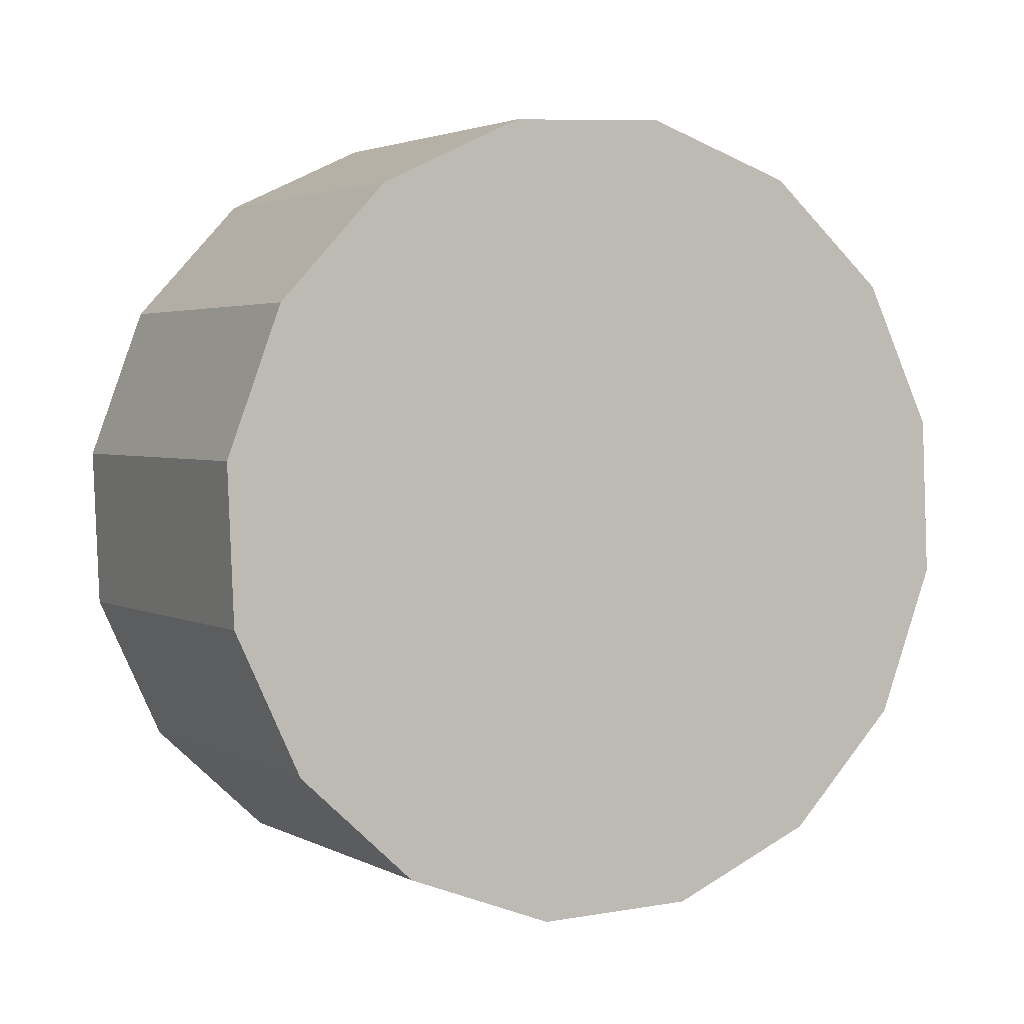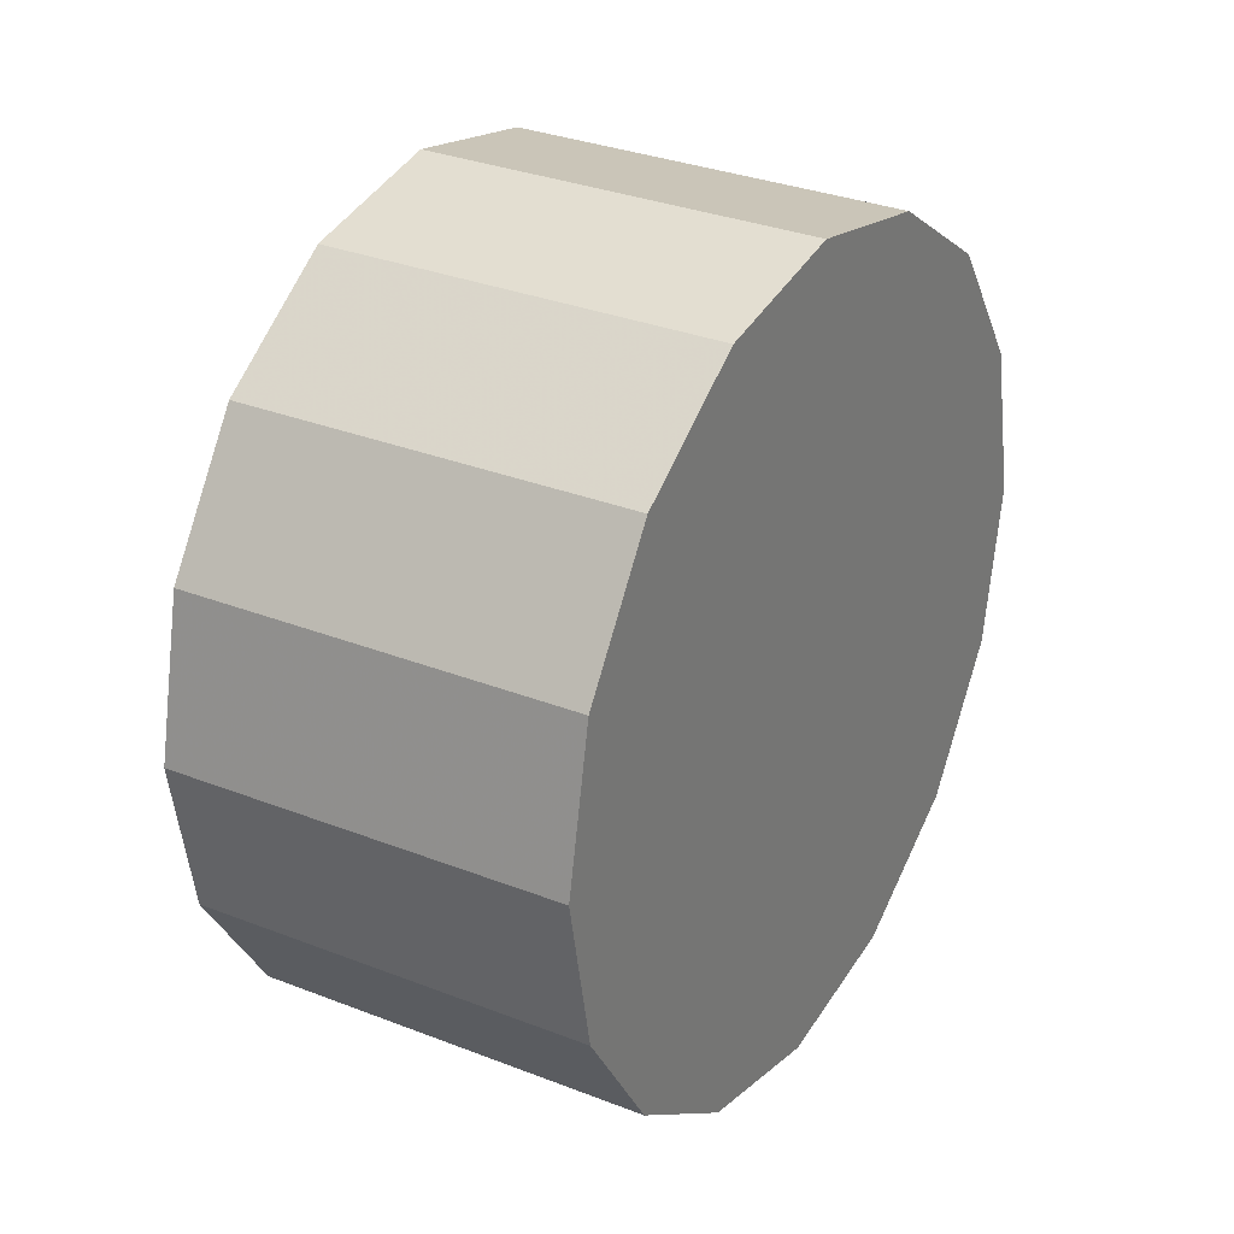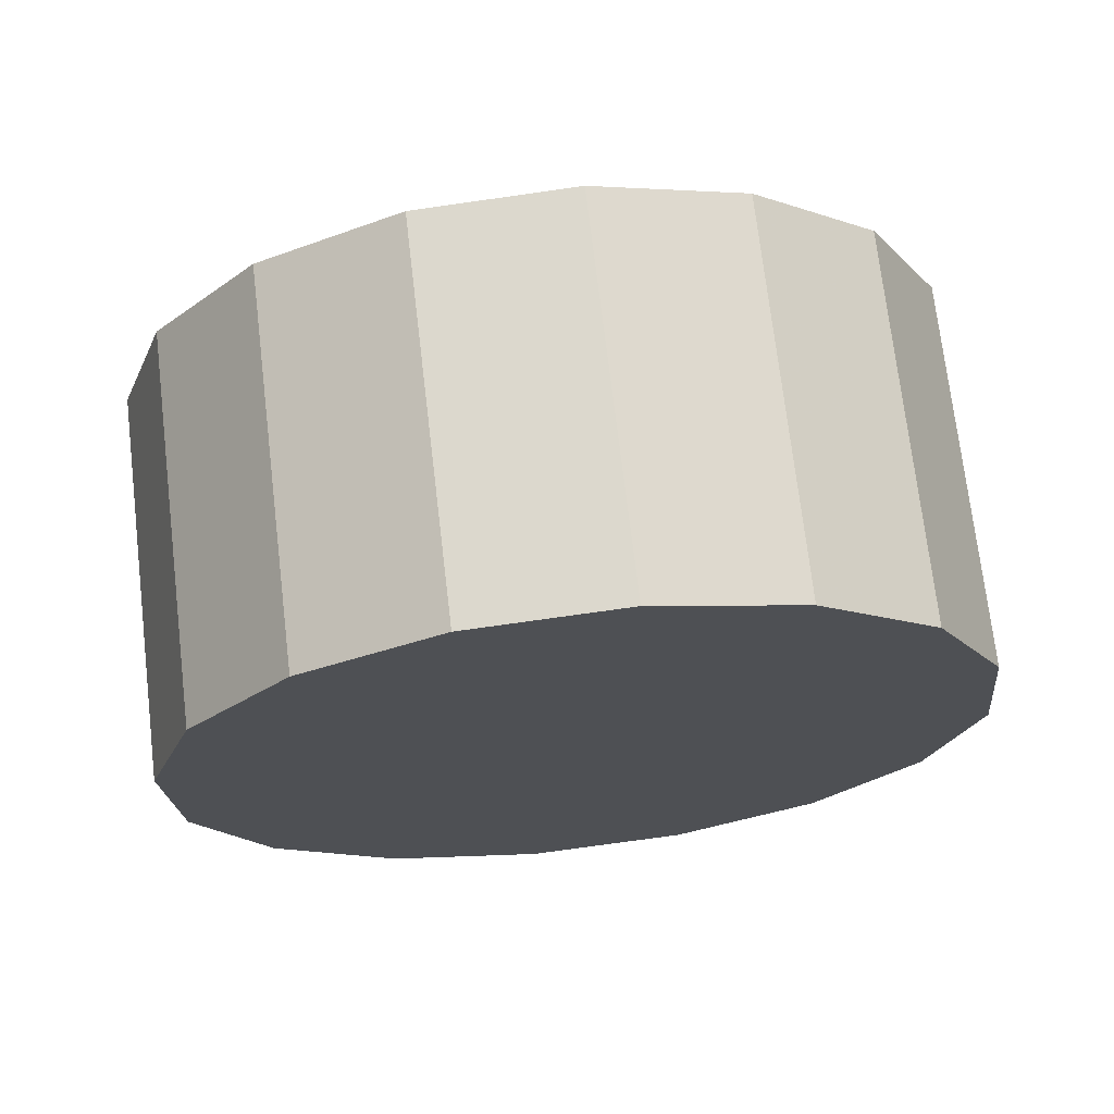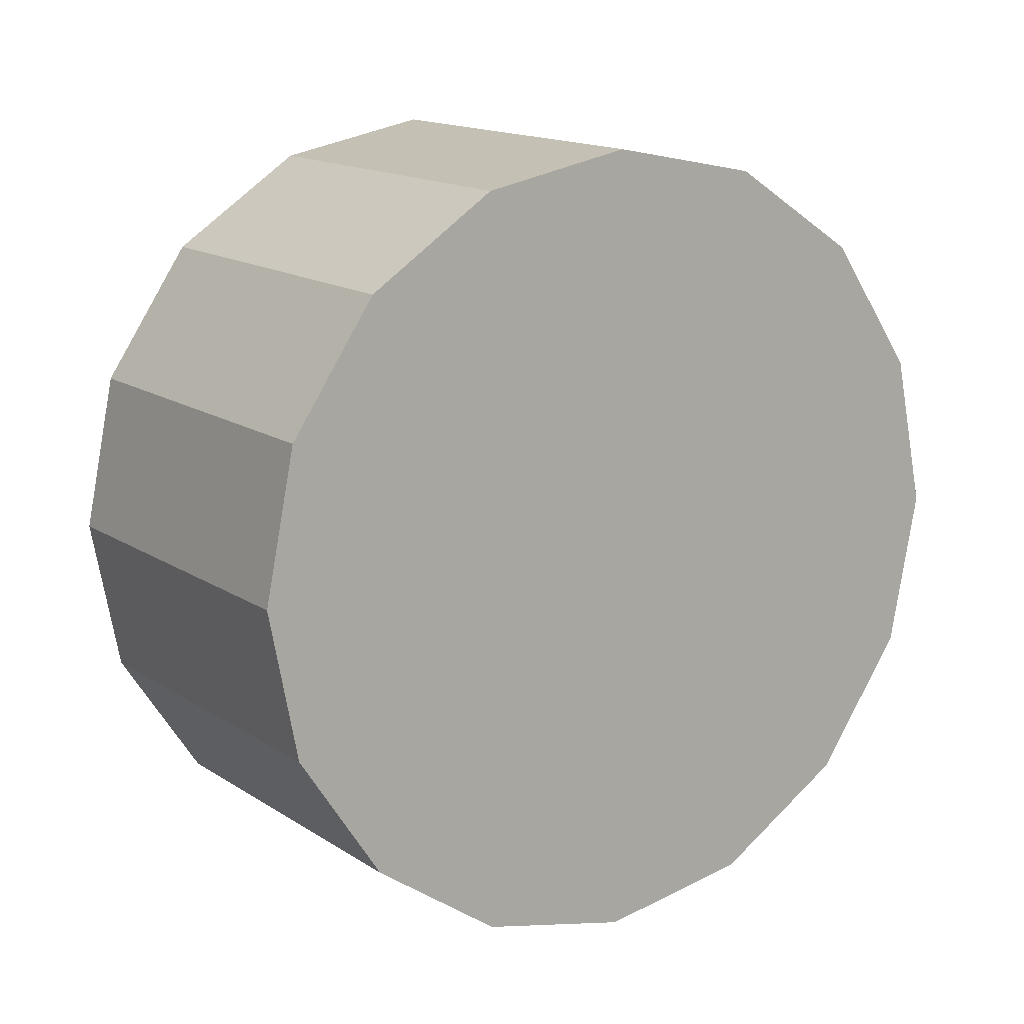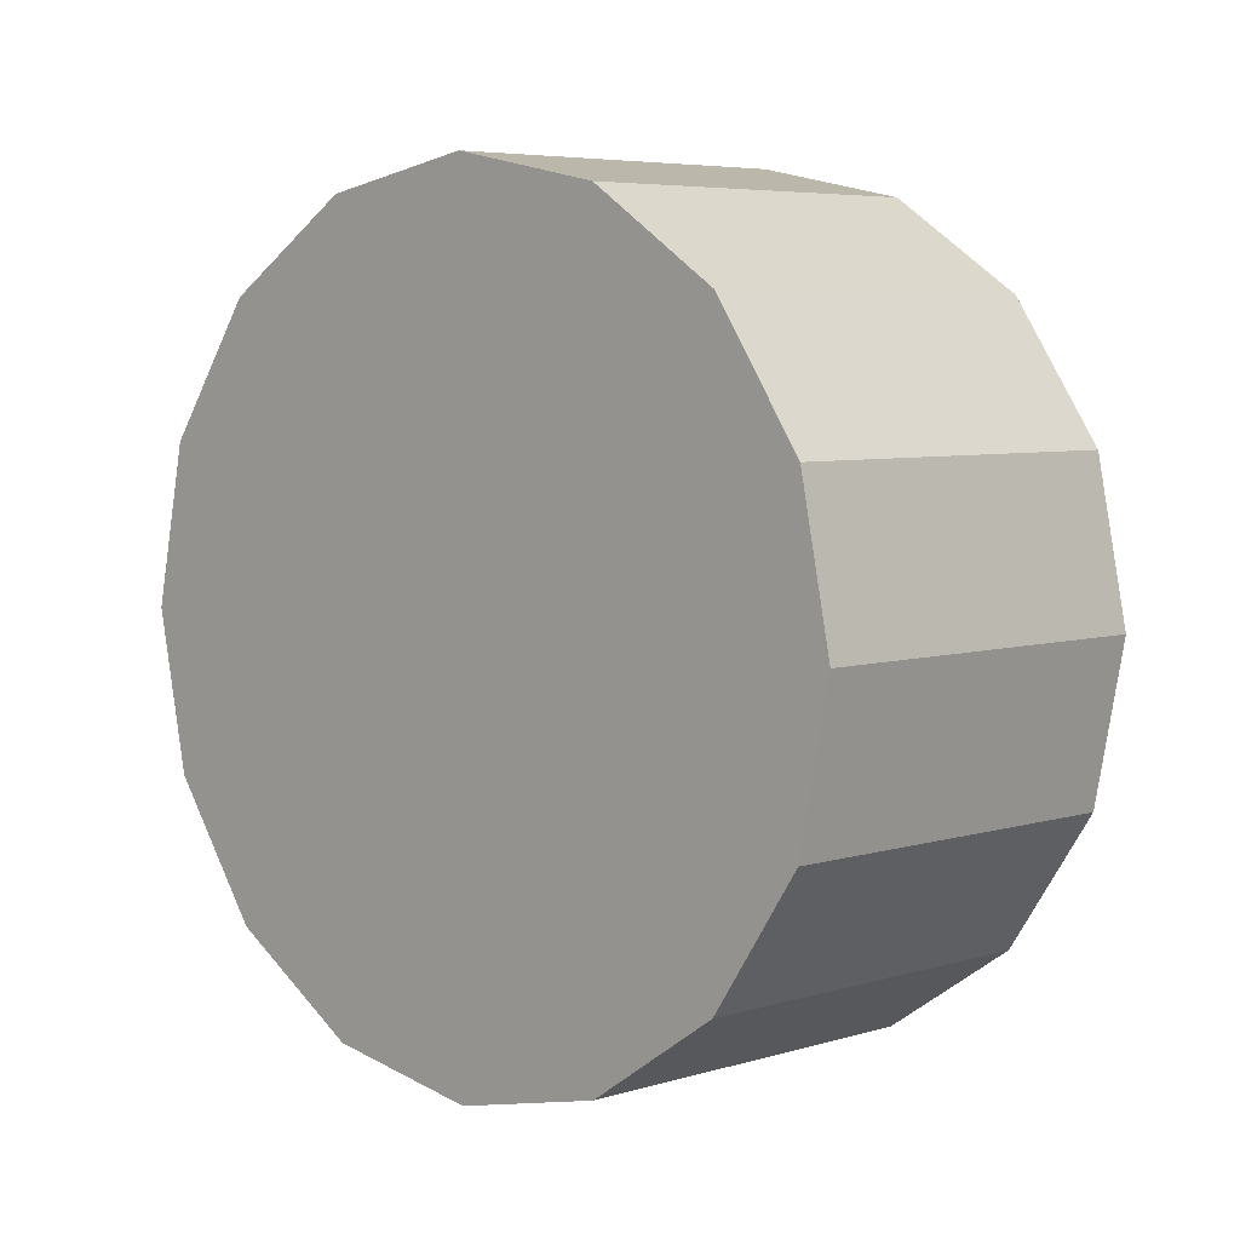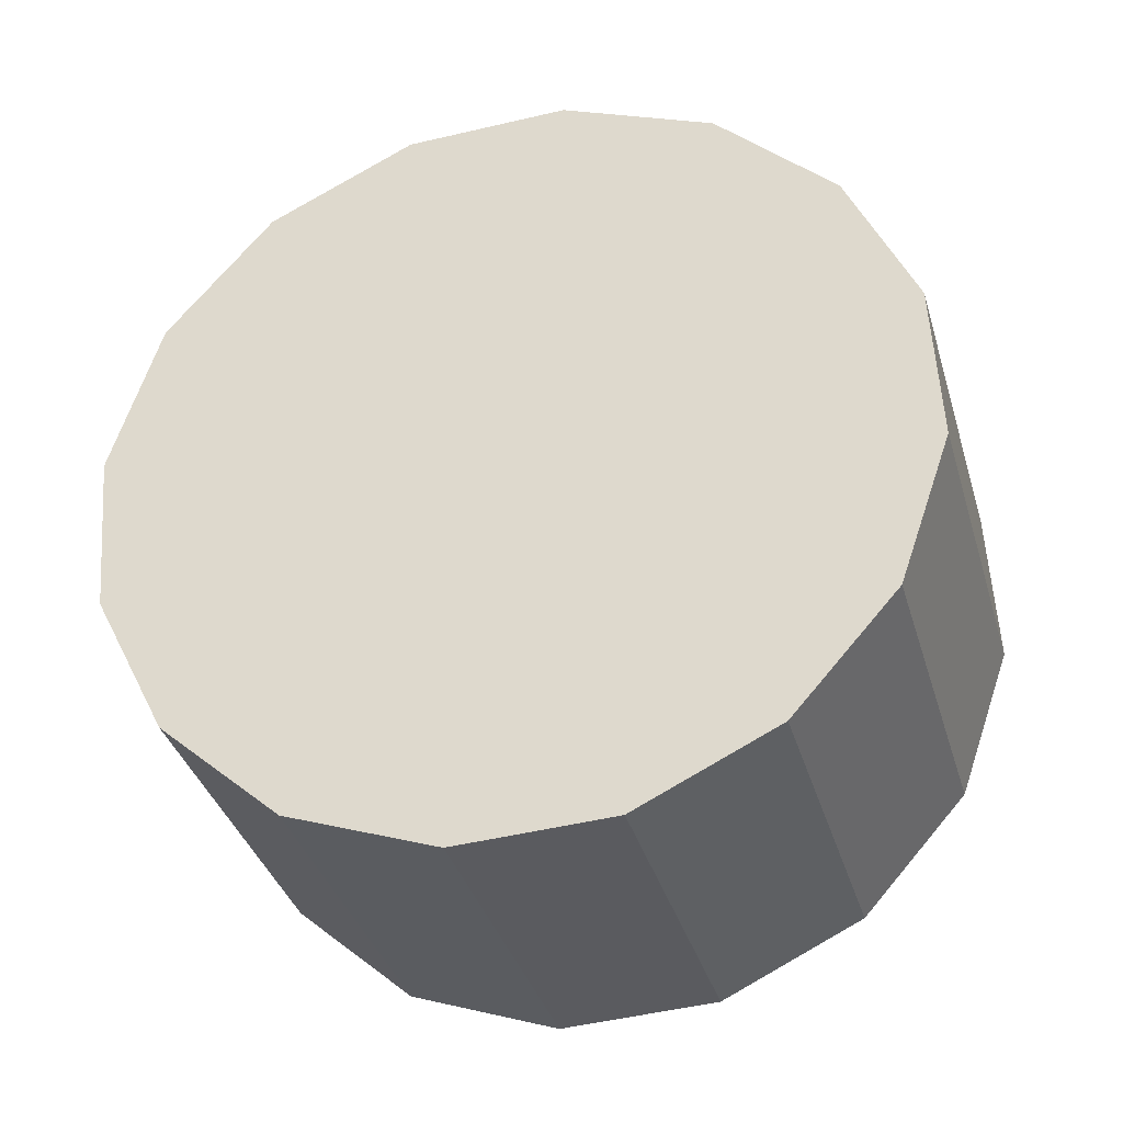
<metadata>
{"format":"obj","ext":"obj","renderer":"f3d","projection":"perspective","resolution":1024,"background":"white","views":[{"elev":-50.4,"azim":49.2,"up":"+Y"},{"elev":29.7,"azim":-14.6,"up":"+Z"},{"elev":24.8,"azim":80.6,"up":"+Y"},{"elev":13.7,"azim":11.2,"up":"+Z"},{"elev":5.0,"azim":88.6,"up":"+Z"},{"elev":-79.8,"azim":110.8,"up":"+Y"}]}
</metadata>
<code>
v -0.4864 -0.491 -3.62
v -0.478 -0.4826 -3.637
v -0.4751 -0.4797 -3.658
v -0.478 -0.4826 -3.679
v -0.4864 -0.491 -3.697
v -0.4989 -0.5035 -3.709
v -0.5137 -0.5183 -3.713
v -0.5284 -0.533 -3.709
v -0.541 -0.5455 -3.697
v -0.5493 -0.5539 -3.679
v -0.5523 -0.5569 -3.658
v -0.5493 -0.5539 -3.637
v -0.541 -0.5456 -3.62
v -0.5284 -0.533 -3.608
v -0.5137 -0.5183 -3.604
v -0.4989 -0.5035 -3.608
v -0.5137 -0.5183 -3.658
v -0.5137 -0.5183 -3.658
v -0.5137 -0.5183 -3.658
v -0.5137 -0.5183 -3.658
v -0.5137 -0.5183 -3.658
v -0.5137 -0.5183 -3.658
v -0.5137 -0.5183 -3.658
v -0.5137 -0.5183 -3.658
v -0.5137 -0.5183 -3.658
v -0.5137 -0.5183 -3.658
v -0.5137 -0.5183 -3.658
v -0.5137 -0.5183 -3.658
v -0.5137 -0.5183 -3.658
v -0.5137 -0.5183 -3.658
v -0.5137 -0.5183 -3.658
v -0.5137 -0.5183 -3.658
v -0.5235 -0.4539 -3.62
v -0.5151 -0.4455 -3.637
v -0.5122 -0.4426 -3.658
v -0.5151 -0.4455 -3.679
v -0.5235 -0.4539 -3.697
v -0.536 -0.4664 -3.709
v -0.5508 -0.4812 -3.713
v -0.5655 -0.4959 -3.709
v -0.5781 -0.5084 -3.697
v -0.5864 -0.5168 -3.679
v -0.5894 -0.5198 -3.658
v -0.5864 -0.5168 -3.637
v -0.5781 -0.5085 -3.62
v -0.5656 -0.4959 -3.608
v -0.5508 -0.4812 -3.604
v -0.536 -0.4664 -3.608
v -0.5508 -0.4812 -3.658
v -0.5508 -0.4812 -3.658
v -0.5508 -0.4812 -3.658
v -0.5508 -0.4812 -3.658
v -0.5508 -0.4812 -3.658
v -0.5508 -0.4812 -3.658
v -0.5508 -0.4812 -3.658
v -0.5508 -0.4812 -3.658
v -0.5508 -0.4812 -3.658
v -0.5508 -0.4812 -3.658
v -0.5508 -0.4812 -3.658
v -0.5508 -0.4812 -3.658
v -0.5508 -0.4812 -3.658
v -0.5508 -0.4812 -3.658
v -0.5508 -0.4812 -3.658
v -0.5508 -0.4812 -3.658
f 33 34 49
f 49 34 50
f 34 35 50
f 50 35 51
f 35 36 51
f 51 36 52
f 36 37 52
f 52 37 53
f 37 38 53
f 53 38 54
f 38 39 54
f 54 39 55
f 39 40 55
f 55 40 56
f 40 41 56
f 56 41 57
f 41 42 57
f 57 42 58
f 42 43 58
f 58 43 59
f 43 44 59
f 59 44 60
f 44 45 60
f 60 45 61
f 45 46 61
f 61 46 62
f 46 47 62
f 62 47 63
f 47 48 63
f 63 48 64
f 48 33 64
f 64 33 49
f 2 1 17
f 2 17 18
f 3 2 18
f 3 18 19
f 4 3 19
f 4 19 20
f 5 4 20
f 5 20 21
f 6 5 21
f 6 21 22
f 7 6 22
f 7 22 23
f 8 7 23
f 8 23 24
f 9 8 24
f 9 24 25
f 10 9 25
f 10 25 26
f 11 10 26
f 11 26 27
f 12 11 27
f 12 27 28
f 13 12 28
f 13 28 29
f 14 13 29
f 14 29 30
f 15 14 30
f 15 30 31
f 16 15 31
f 16 31 32
f 1 16 32
f 1 32 17
f 49 50 17
f 17 50 18
f 50 51 18
f 18 51 19
f 51 52 19
f 19 52 20
f 52 53 20
f 20 53 21
f 53 54 21
f 21 54 22
f 54 55 22
f 22 55 23
f 55 56 23
f 23 56 24
f 56 57 24
f 24 57 25
f 57 58 25
f 25 58 26
f 58 59 26
f 26 59 27
f 59 60 27
f 27 60 28
f 60 61 28
f 28 61 29
f 61 62 29
f 29 62 30
f 62 63 30
f 30 63 31
f 63 64 31
f 31 64 32
f 64 49 32
f 32 49 17
f 1 2 33
f 33 2 34
f 2 3 34
f 34 3 35
f 3 4 35
f 35 4 36
f 4 5 36
f 36 5 37
f 5 6 37
f 37 6 38
f 6 7 38
f 38 7 39
f 7 8 39
f 39 8 40
f 8 9 40
f 40 9 41
f 9 10 41
f 41 10 42
f 10 11 42
f 42 11 43
f 11 12 43
f 43 12 44
f 12 13 44
f 44 13 45
f 13 14 45
f 45 14 46
f 14 15 46
f 46 15 47
f 15 16 47
f 47 16 48
f 16 1 48
f 48 1 33

</code>
